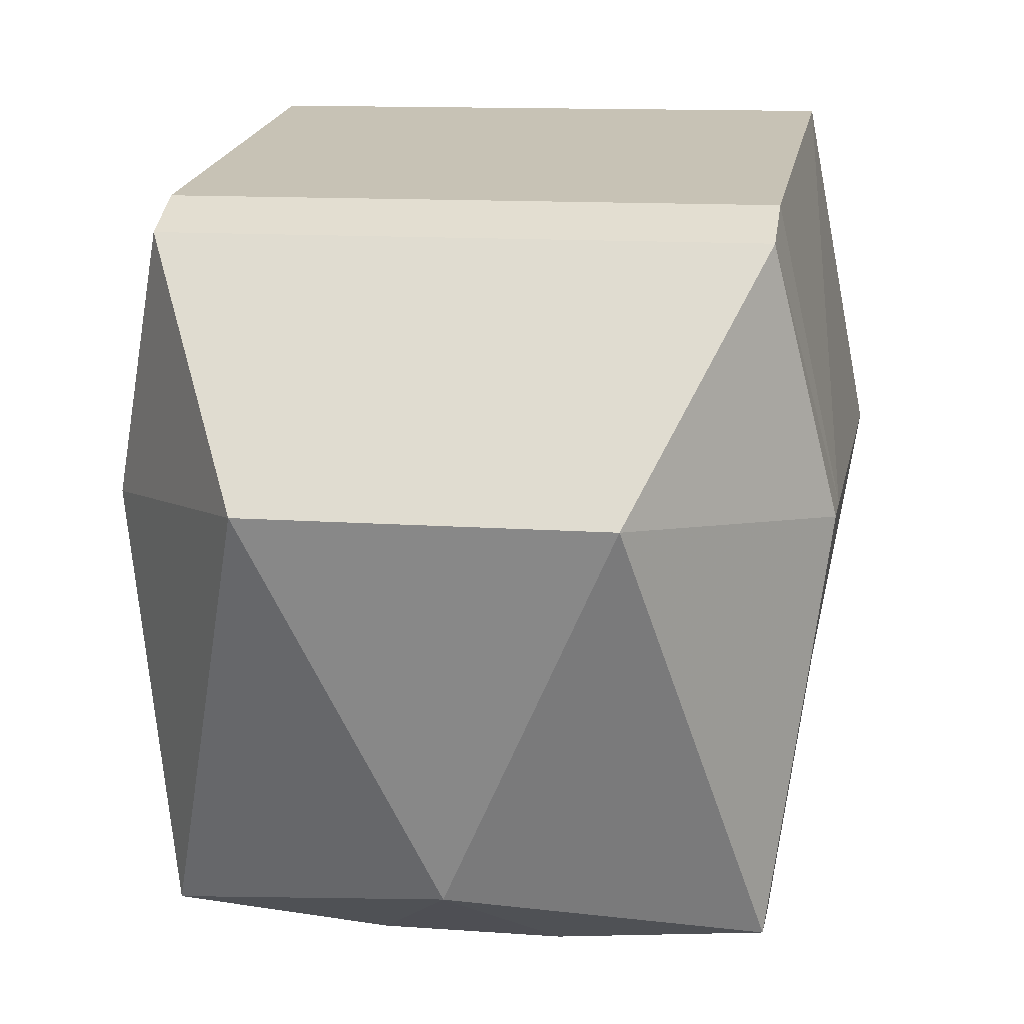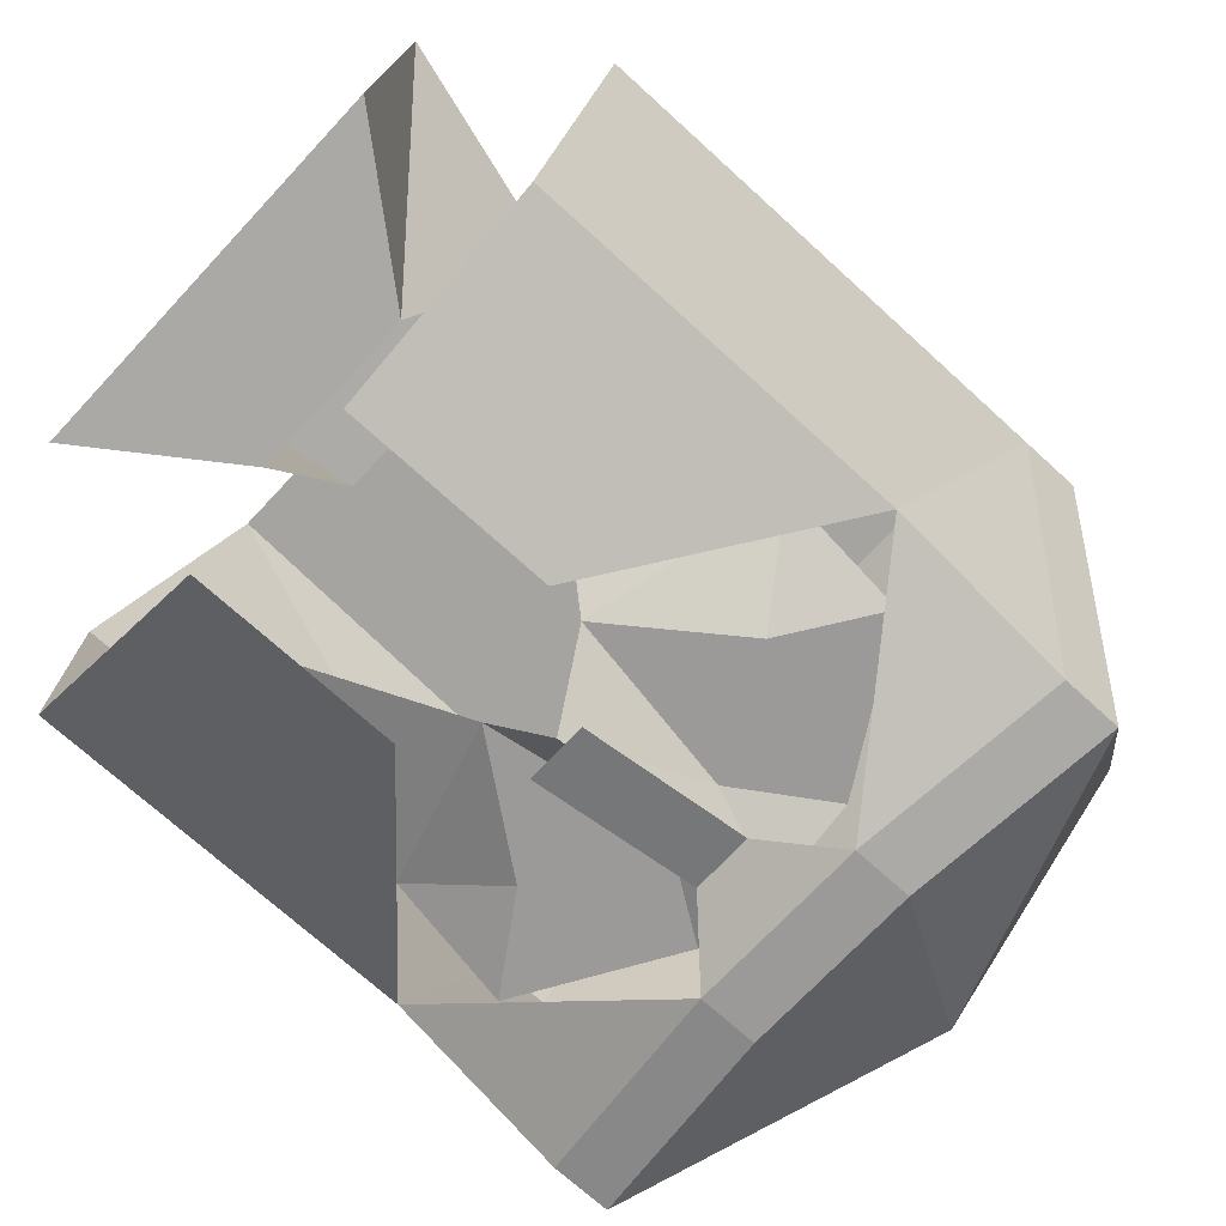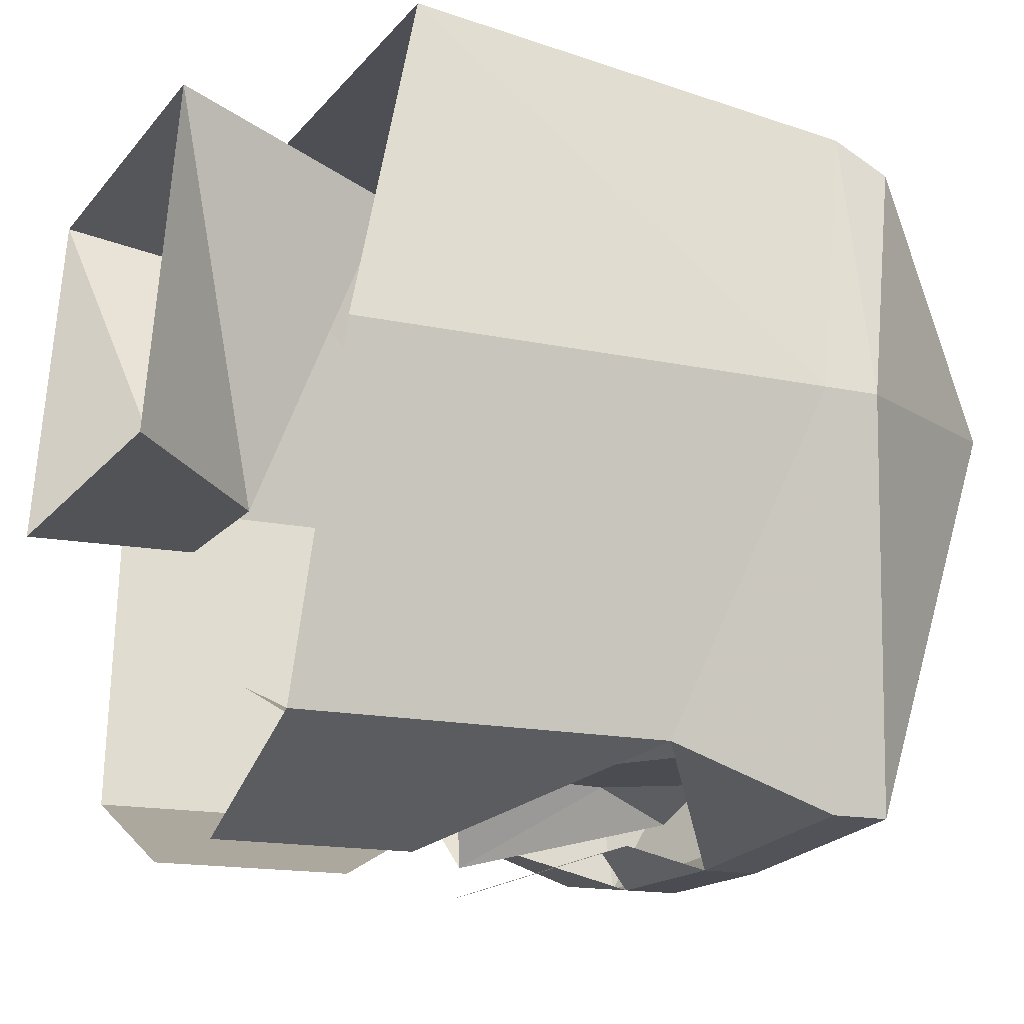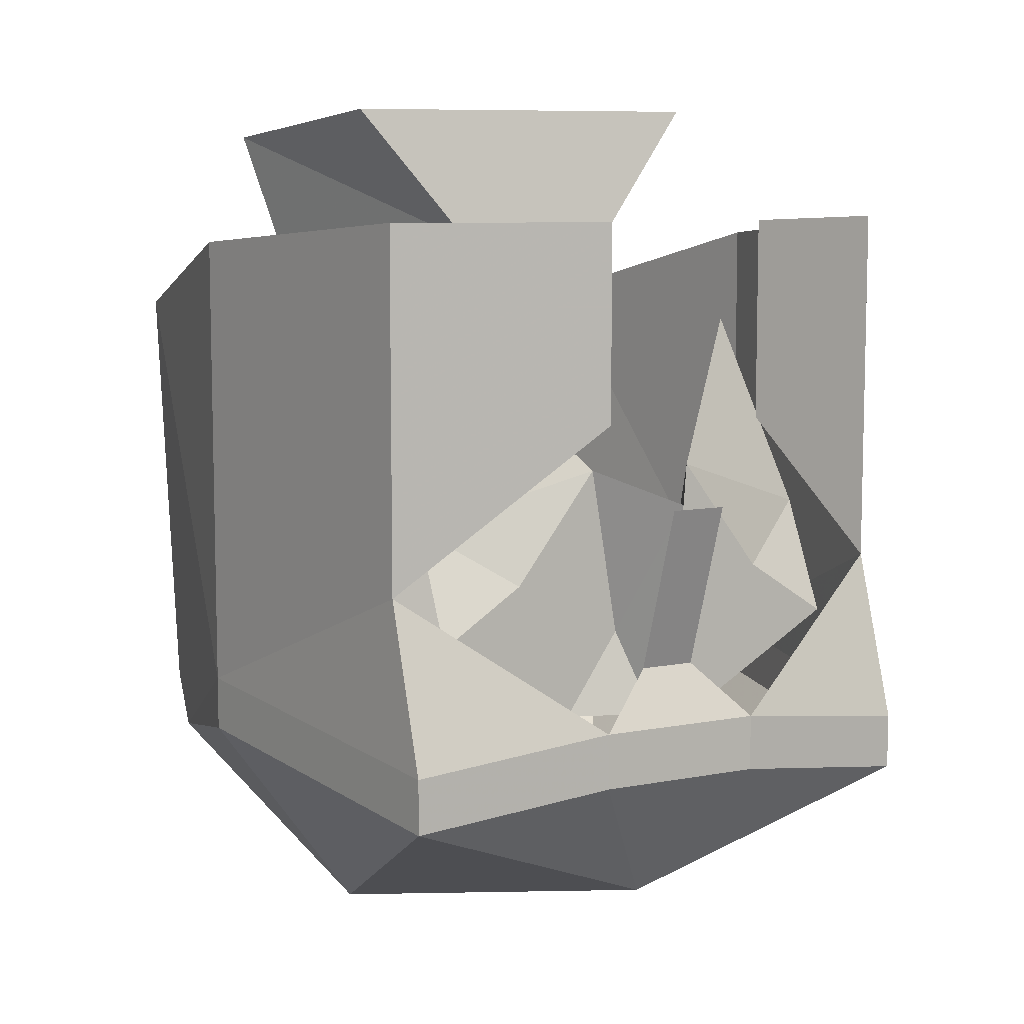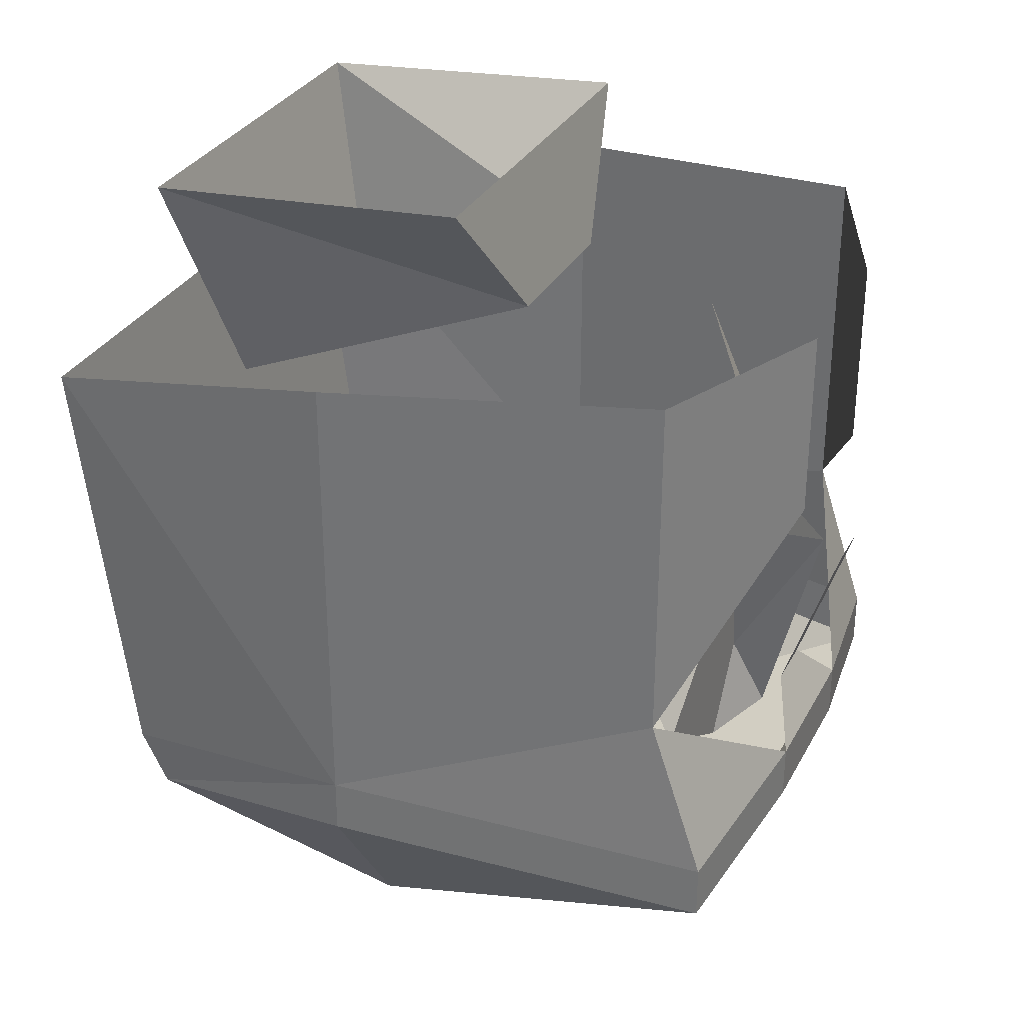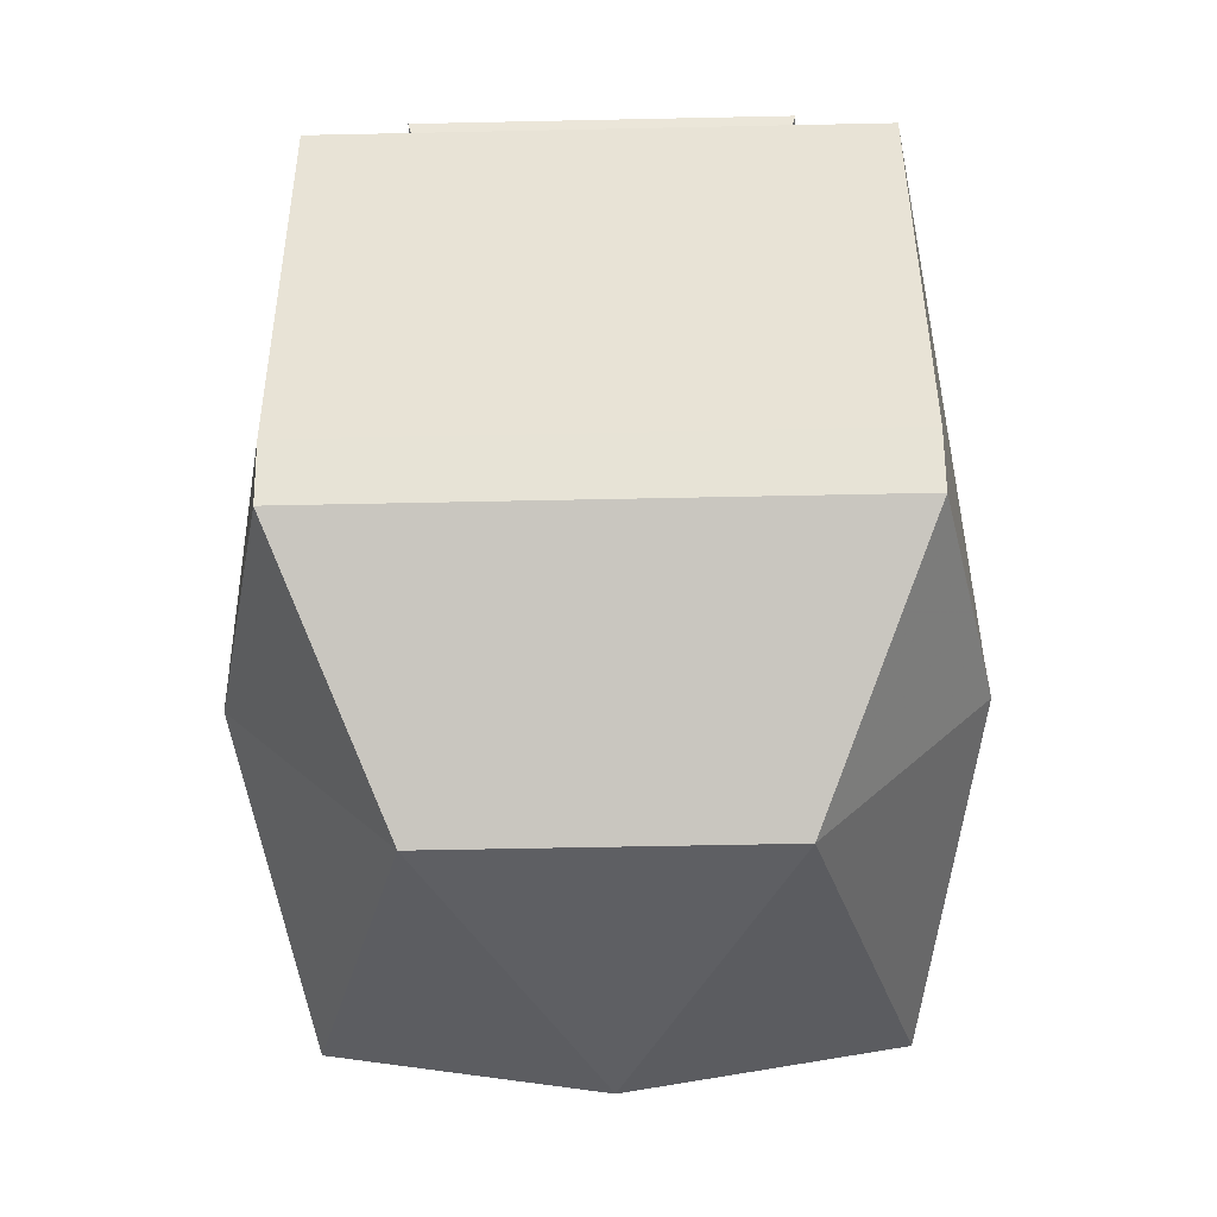
<metadata>
{"format":"obj","ext":"obj","renderer":"f3d","projection":"perspective","resolution":1024,"background":"white","views":[{"elev":12.2,"azim":9.8,"up":"+Z"},{"elev":-69.5,"azim":-132.7,"up":"+Z"},{"elev":-15.5,"azim":-114.6,"up":"+Z"},{"elev":8.7,"azim":152.1,"up":"+Y"},{"elev":31.4,"azim":114.1,"up":"+Y"},{"elev":-54.5,"azim":1.3,"up":"+Y"}]}
</metadata>
<code>
v 0.03906 -1.422 -0.1328
v 0.0625 -1.43 -0.1328
v 0.007812 -1.43 -0.1328
v 0.03906 -1.414 -0.1328
v 0.0625 -1.398 -0.1172
v 0.01562 -1.383 -0.1328
v 0.04688 -1.344 -0.1016
v 0.02344 -1.438 -0.1328
v 0.02344 -1.453 -0.1328
v 0 -1.453 -0.1406
v 0 -1.422 -0.1484
v 0 -1.391 -0.1562
v -0.007812 -1.43 -0.1328
v -0.0625 -1.43 -0.1328
v -0.03906 -1.422 -0.1328
v -0.03906 -1.414 -0.1328
v -0.01562 -1.383 -0.1328
v -0.02344 -1.453 -0.1328
v -0.02344 -1.438 -0.1328
v 0.05469 -1.289 0.03125
v 0.03906 -1.352 0.01562
v 0.02344 -1.32 -0.07031
v 0.05469 -1.281 -0.0625
v -0.05469 -1.281 -0.0625
v -0.02344 -1.32 -0.07031
v -0.05469 -1.289 0.03125
v -0.03906 -1.352 0.01562
v 0.07812 -1.484 0.03125
v 0.09375 -1.469 -0.03906
v 0.09375 -1.453 -0.03906
v 0.07812 -1.469 0.03906
v -0.07812 -1.469 0.03906
v -0.07812 -1.484 0.03125
v -0.04688 -1.531 -0.03125
v 0.04688 -1.531 -0.03125
v 0.07812 -1.477 -0.1484
v 0.07812 -1.461 -0.1484
v 0.07812 -1.414 -0.1328
v 0.07812 -1.312 -0.1328
v 0.09375 -1.32 -0.03906
v 0.07812 -1.344 0.05469
v -0.07812 -1.344 0.05469
v -0.09375 -1.453 -0.03906
v -0.09375 -1.469 -0.03906
v -0.07812 -1.477 -0.1484
v 0 -1.508 -0.1328
v 0.02344 -1.469 -0.1562
v 0.02344 -1.453 -0.1562
v -0.02344 -1.469 -0.1562
v -0.02344 -1.453 -0.1562
v -0.007812 -1.438 -0.1484
v 0.007812 -1.438 -0.1484
v -0.007812 -1.391 -0.1641
v 0.007812 -1.391 -0.1641
v -0.07812 -1.461 -0.1484
v -0.04688 -1.344 -0.1016
v -0.0625 -1.398 -0.1172
v 0.02344 -1.312 -0.1562
v 0.02344 -1.367 -0.1562
v -0.02344 -1.367 -0.1562
v -0.07812 -1.312 -0.1328
v -0.02344 -1.312 -0.1562
v -0.07812 -1.414 -0.1328
v -0.09375 -1.32 -0.03906
f 1 2 3
f 2 8 3
f 13 14 15
f 13 19 14
f 1 3 4
f 1 4 2
f 2 4 5
f 5 4 6
f 5 6 7
f 3 8 9
f 3 9 10
f 3 10 11
f 3 11 12
f 3 12 6
f 3 6 4
f 13 15 16
f 13 16 17
f 13 17 12
f 13 12 11
f 13 11 10
f 13 10 18
f 13 18 19
f 14 19 18
f 20 21 22
f 20 22 23
f 23 22 24
f 24 22 25
f 24 25 26
f 26 25 27
f 26 27 21
f 26 21 20
f 56 17 57
f 57 17 16
f 57 16 14
f 14 16 15
f 9 8 2
f 28 29 30
f 28 30 31
f 28 31 32
f 28 32 33
f 29 36 30
f 30 36 37
f 32 43 44
f 32 44 33
f 37 36 47
f 37 47 48
f 48 47 49
f 48 49 50
f 44 43 55
f 44 55 45
f 45 55 50
f 45 50 49
f 28 33 34
f 28 34 35
f 28 35 29
f 29 35 36
f 30 37 38
f 30 38 39
f 30 39 40
f 30 40 41
f 30 41 31
f 31 41 32
f 32 41 42
f 32 42 43
f 33 44 34
f 34 44 45
f 34 45 46
f 34 46 35
f 34 35 34
f 34 35 35
f 37 48 38
f 48 50 51
f 48 51 52
f 52 51 53
f 52 53 54
f 45 49 46
f 46 49 47
f 46 47 36
f 46 36 35
f 58 39 59
f 59 39 38
f 60 61 62
f 61 60 63
f 61 63 43
f 61 43 64
f 64 43 42
f 55 43 63
f 55 63 50

</code>
